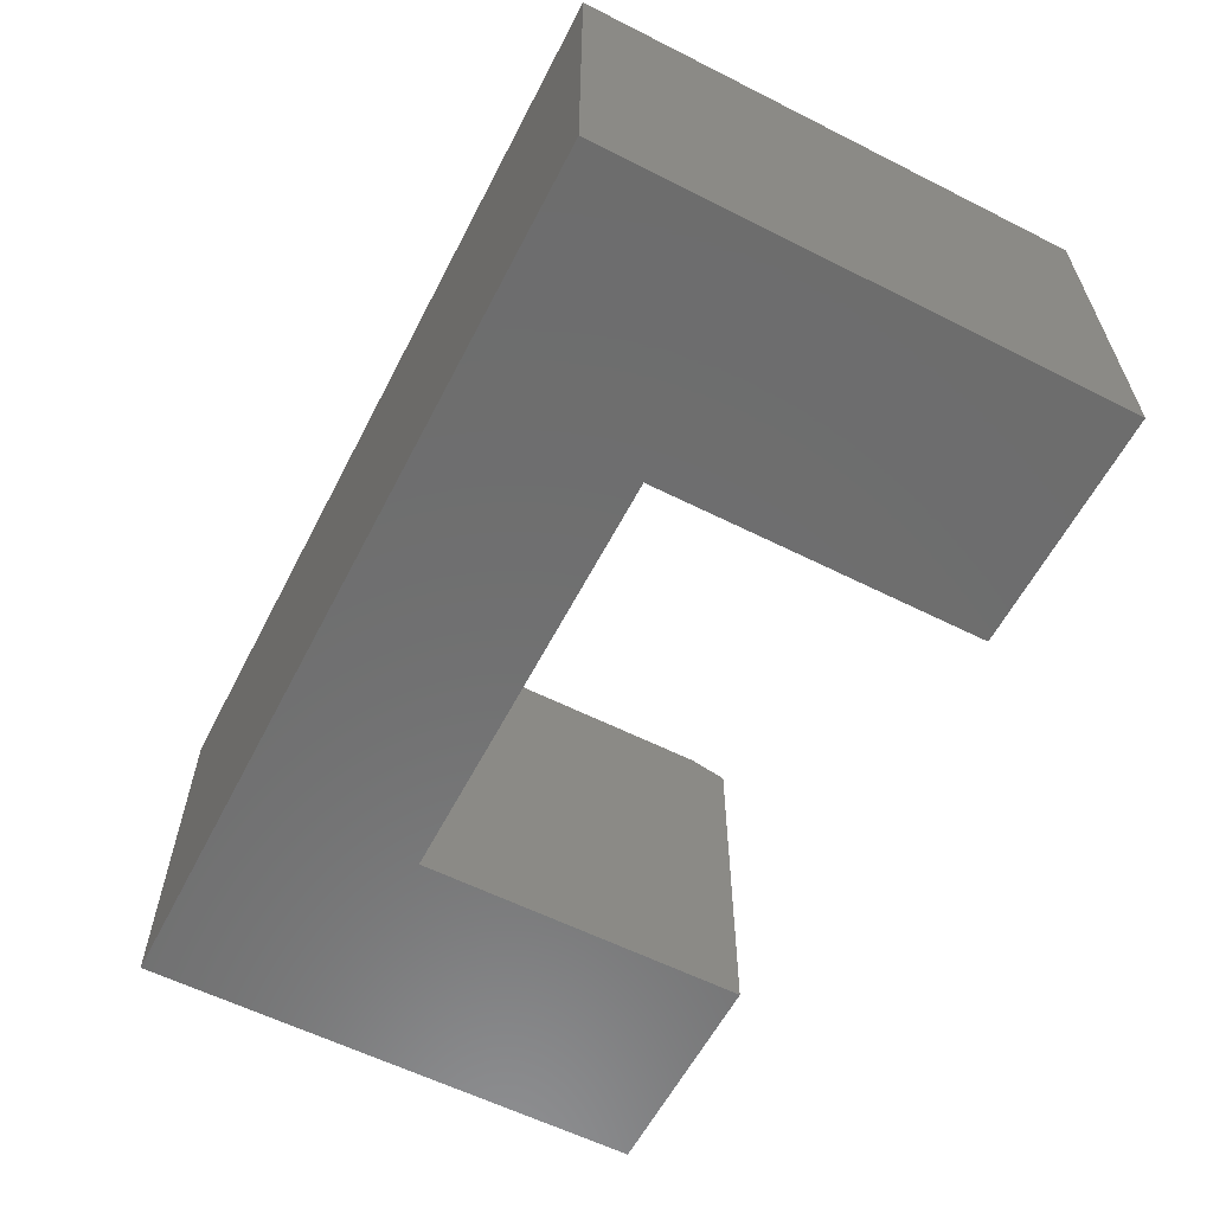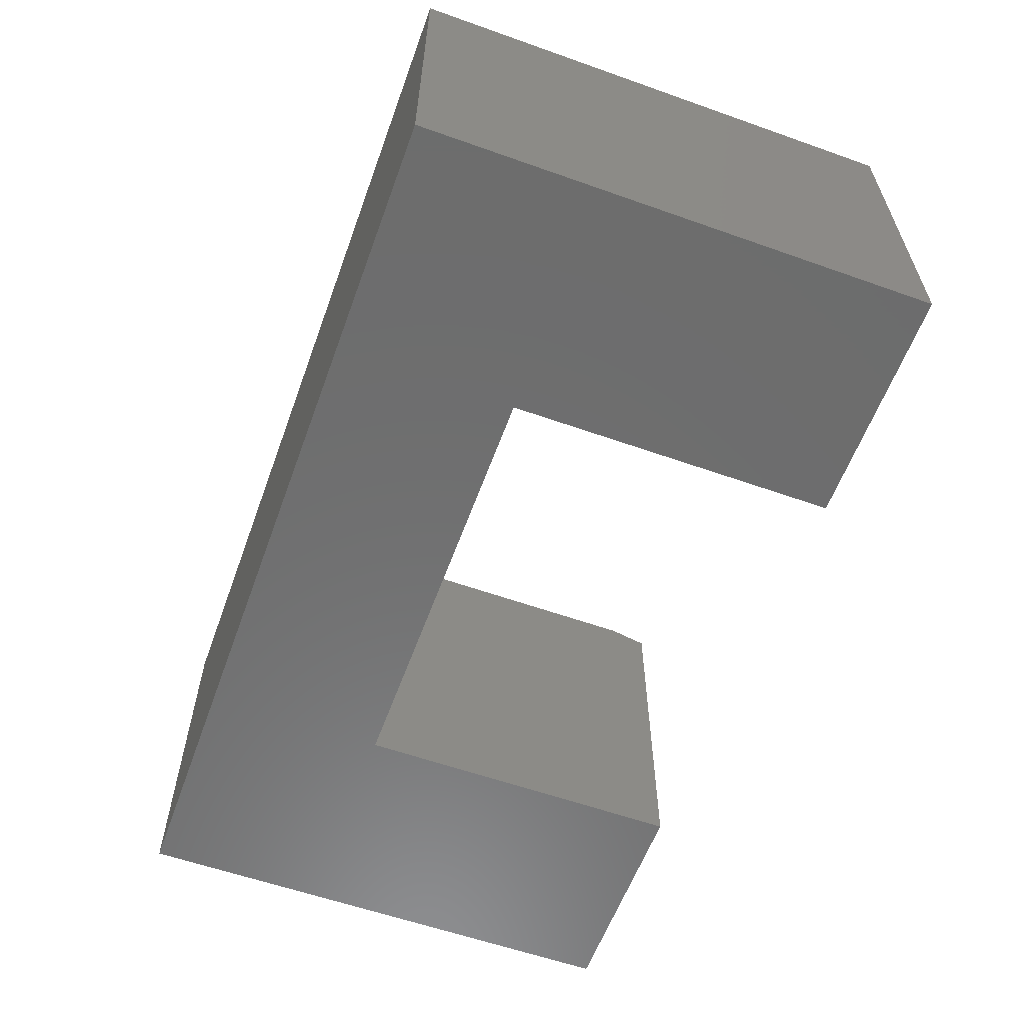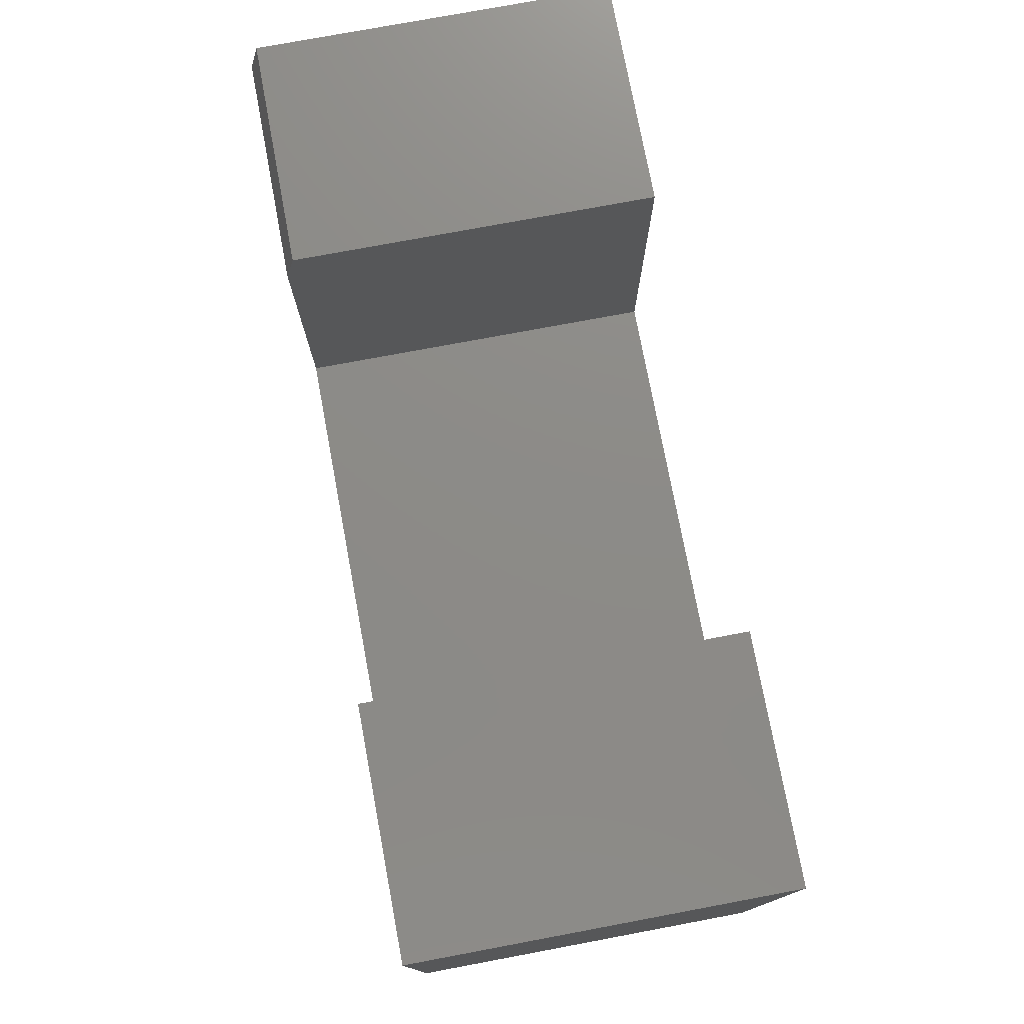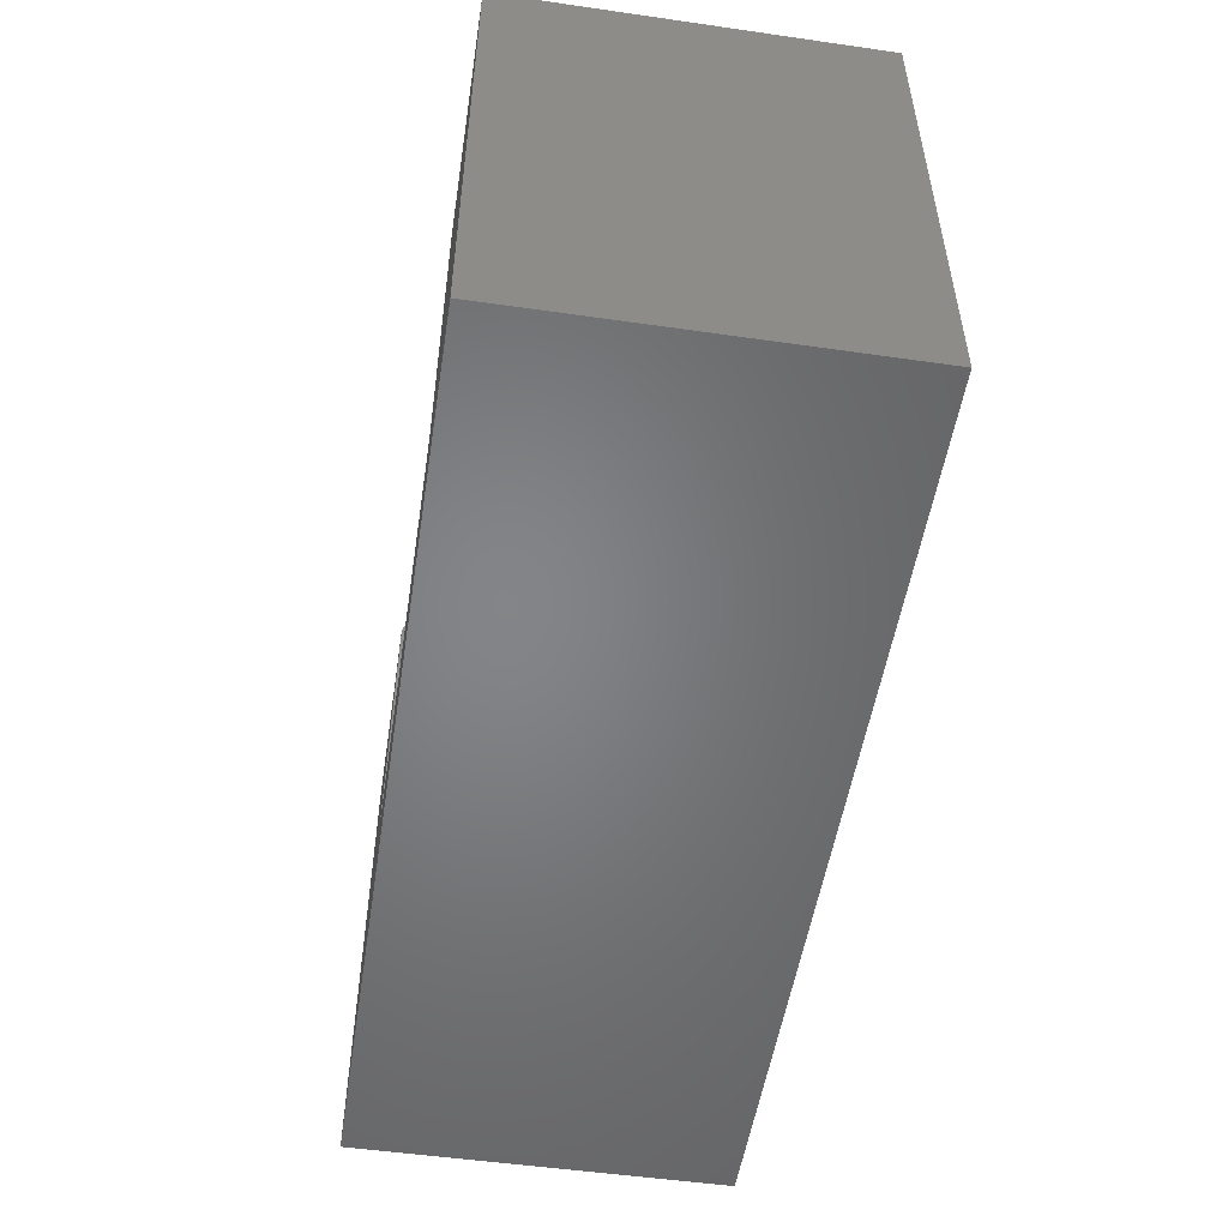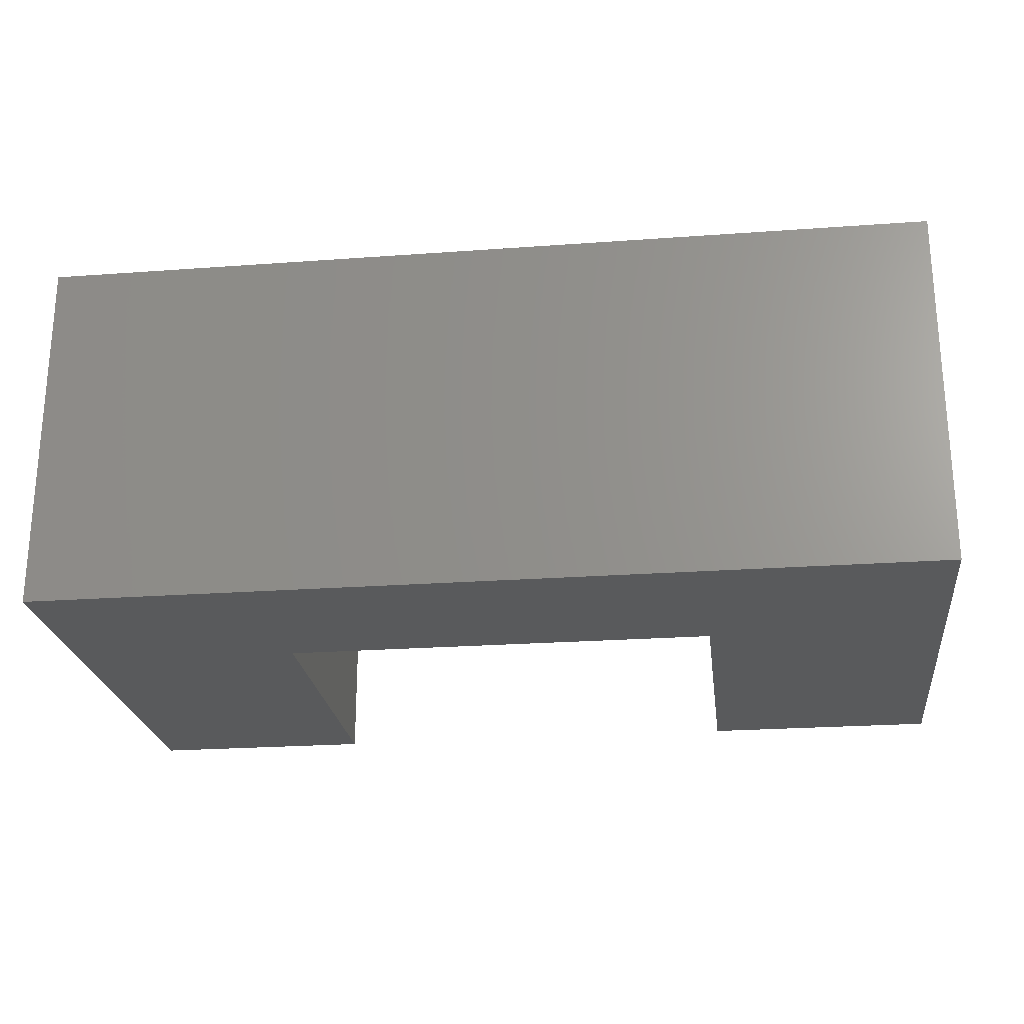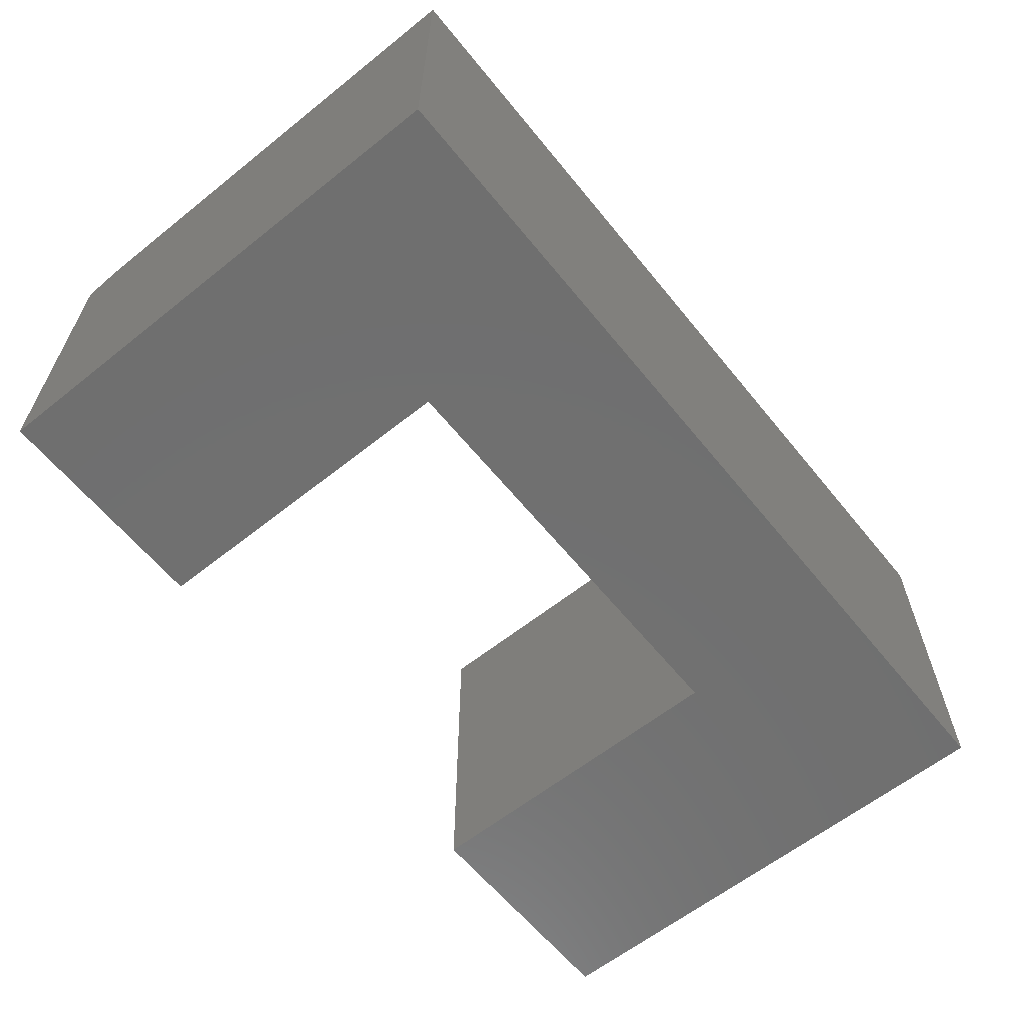
<metadata>
{"format":"stl","ext":"stl","renderer":"f3d","projection":"perspective","resolution":1024,"background":"white","views":[{"elev":-59.7,"azim":-117.3,"up":"+Y"},{"elev":-59.3,"azim":-110.0,"up":"+Y"},{"elev":76.2,"azim":-100.6,"up":"+Z"},{"elev":-52.1,"azim":-98.8,"up":"+Z"},{"elev":-23.6,"azim":-173.0,"up":"+Y"},{"elev":-61.6,"azim":129.0,"up":"+Y"}]}
</metadata>
<code>
# stl→obj: 18 verts, 32 faces
v 0.75 0 -4.592e-17
v 0.5605 0 0.3951
v 0.75 0 0.3951
v 0.5605 0 0.15
v 0 0 0
v 0.1974 0 0.15
v 2.61e-17 0 0.4263
v 0.1974 0 0.4263
v 0.5605 -0.3047 0.15
v 0.5605 -0.3047 0.4263
v 0.5605 -0.007812 0.4263
v 0.75 -0.3047 0.4263
v 0.75 -0.007812 0.4263
v 0.75 -0.3047 -4.592e-17
v 0 -0.3047 0
v 0.1974 -0.3047 0.15
v 2.61e-17 -0.3047 0.4263
v 0.1974 -0.3047 0.4263
f 1 2 3
f 2 1 4
f 4 1 5
f 4 5 6
f 6 5 7
f 6 7 8
f 9 10 4
f 4 10 11
f 4 11 2
f 12 13 10
f 10 13 11
f 14 1 12
f 12 1 3
f 12 3 13
f 13 3 11
f 11 3 2
f 12 10 14
f 14 10 9
f 14 9 15
f 15 9 16
f 15 16 17
f 17 16 18
f 17 7 15
f 15 7 5
f 18 8 17
f 17 8 7
f 6 8 16
f 16 8 18
f 9 4 16
f 16 4 6
f 15 5 14
f 14 5 1

</code>
